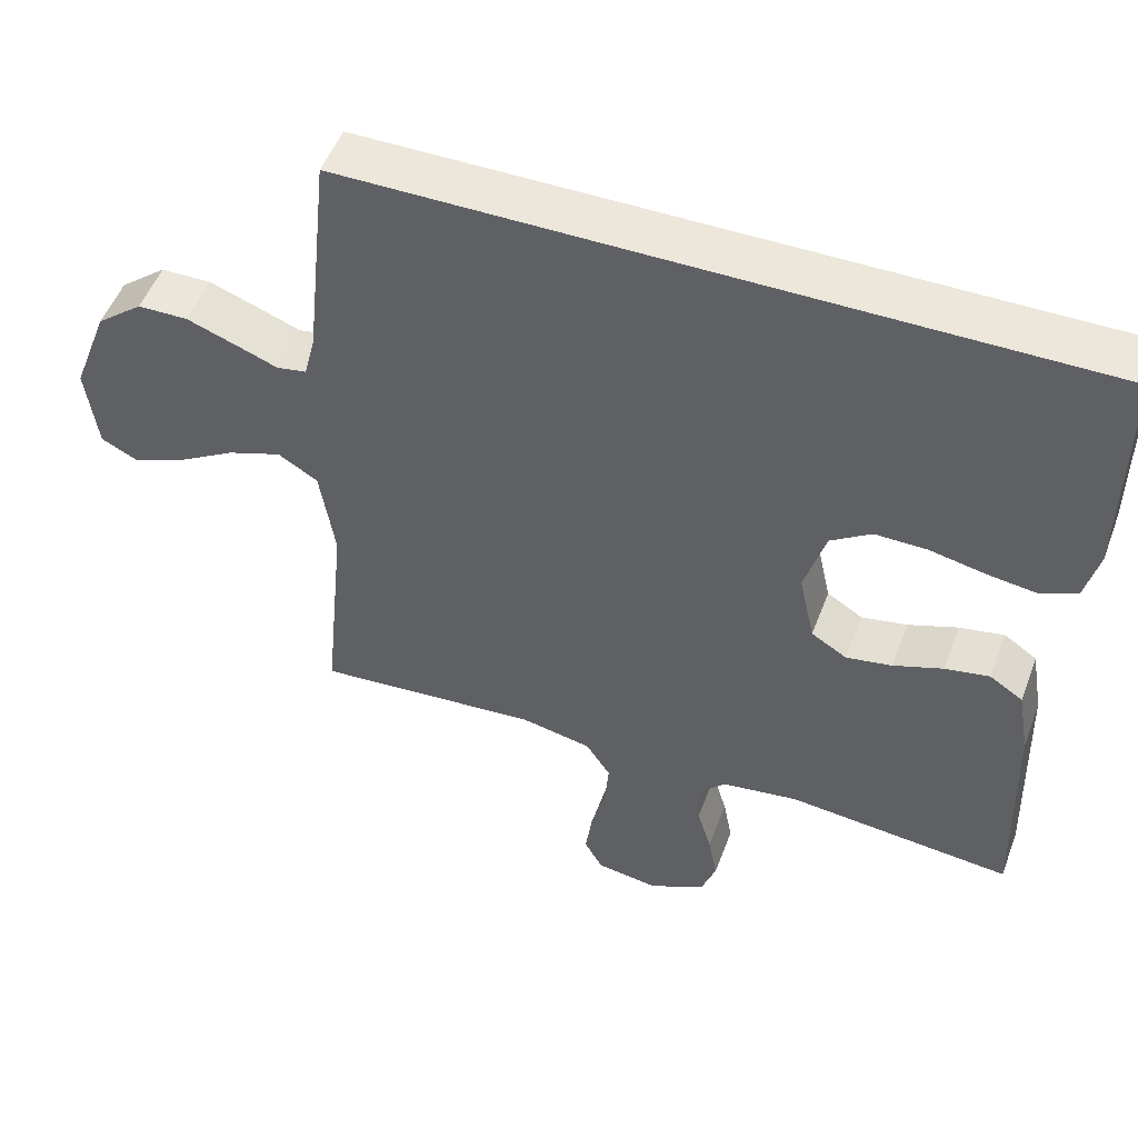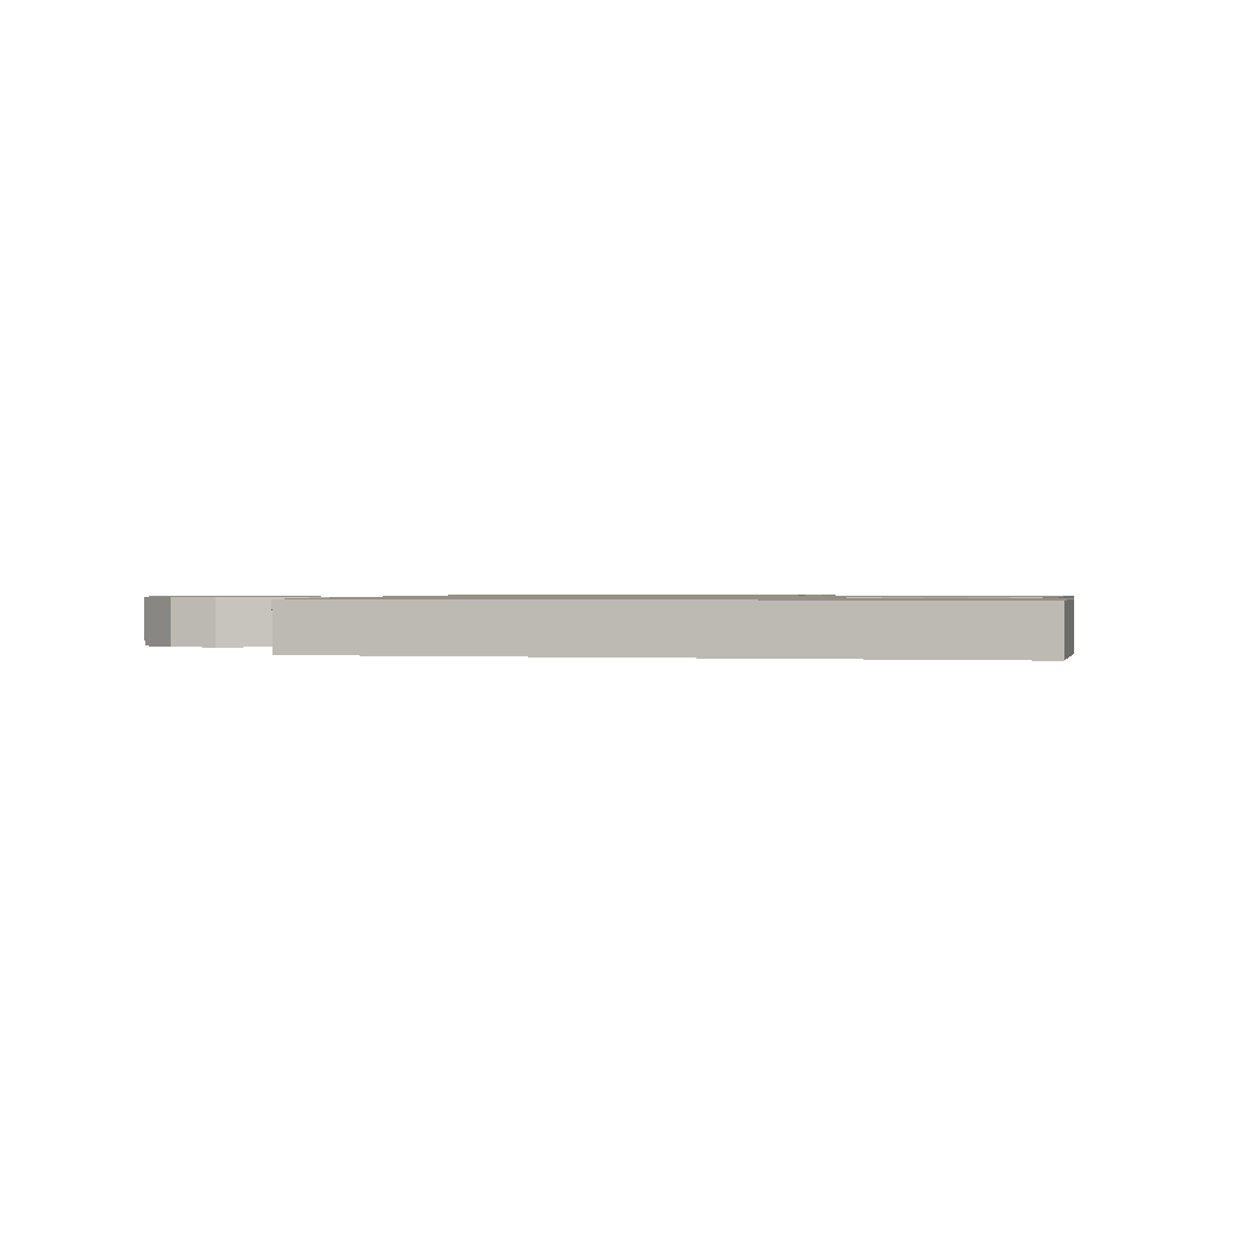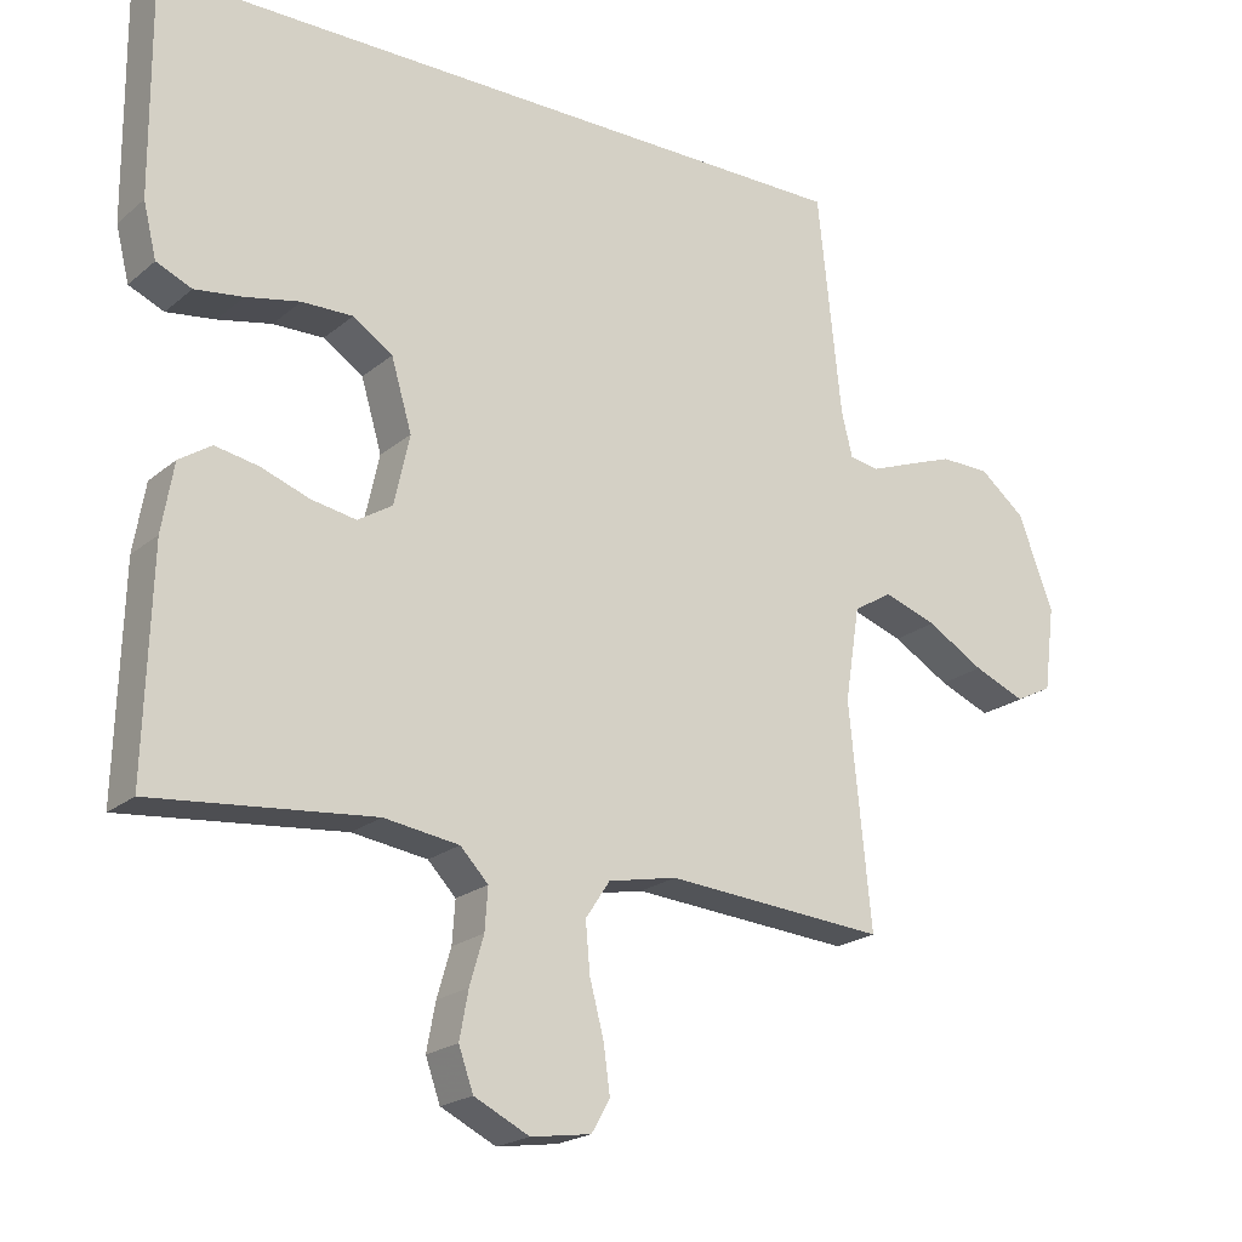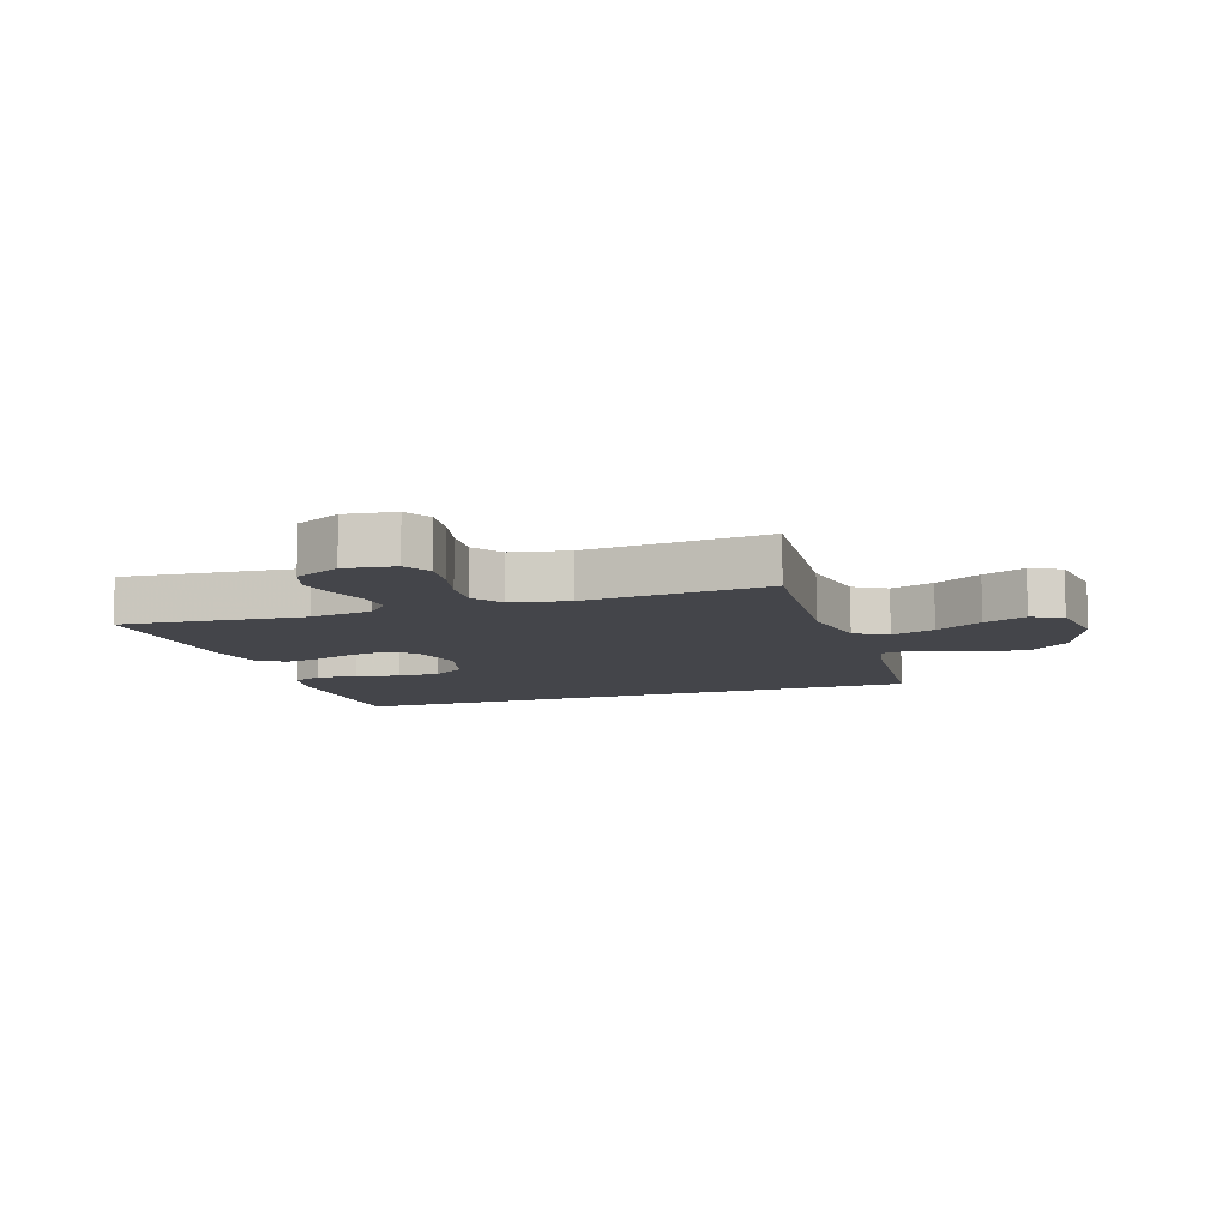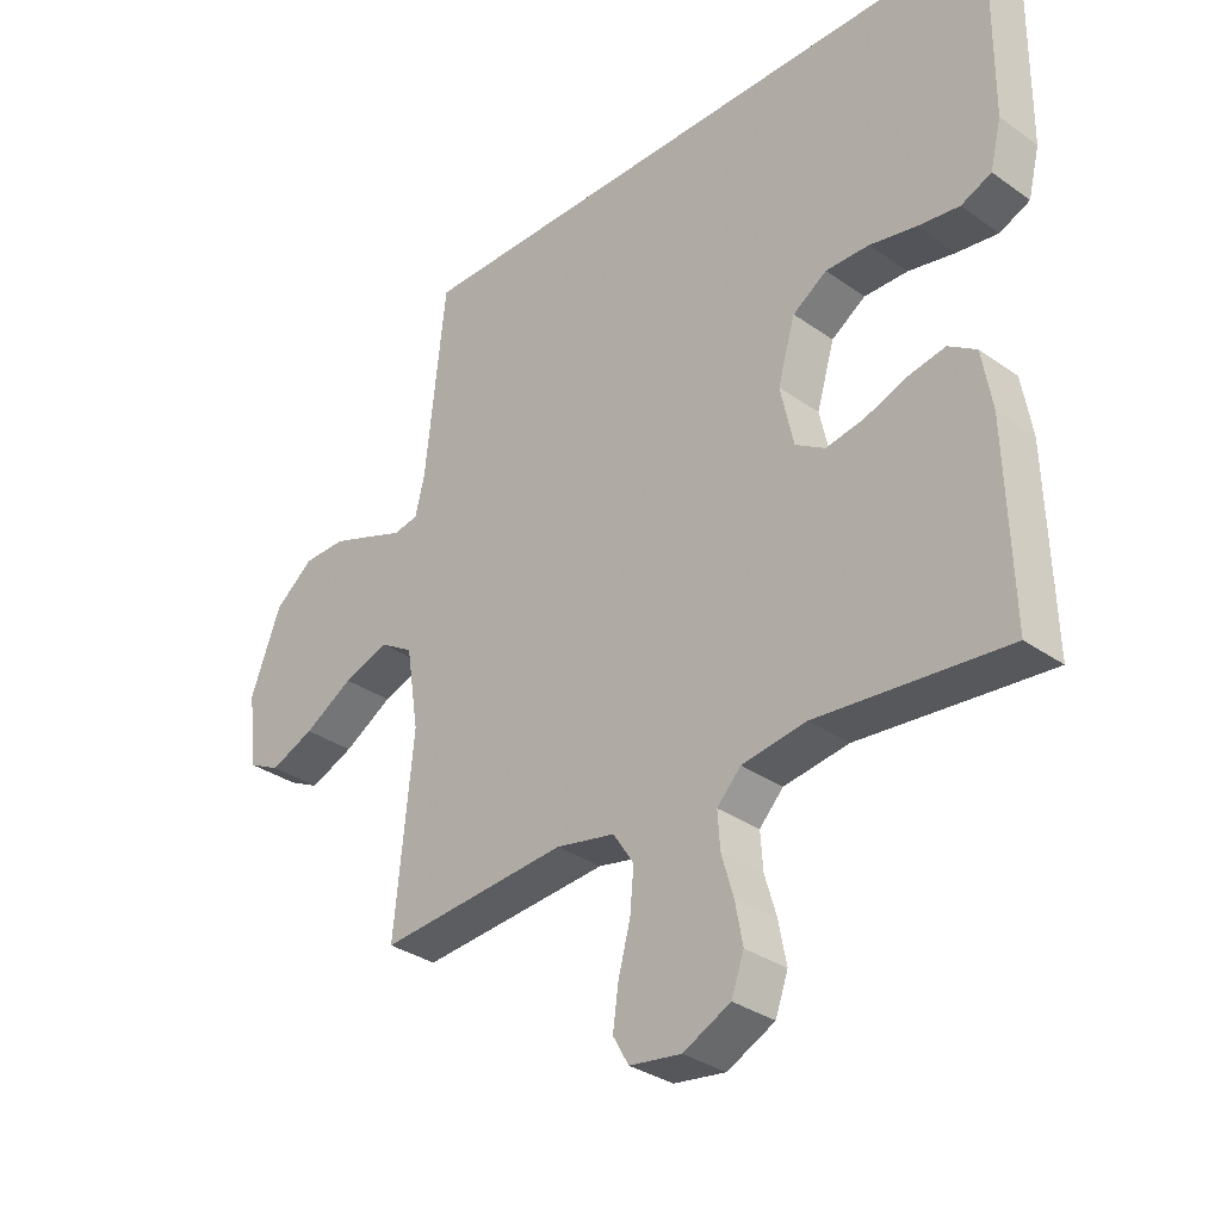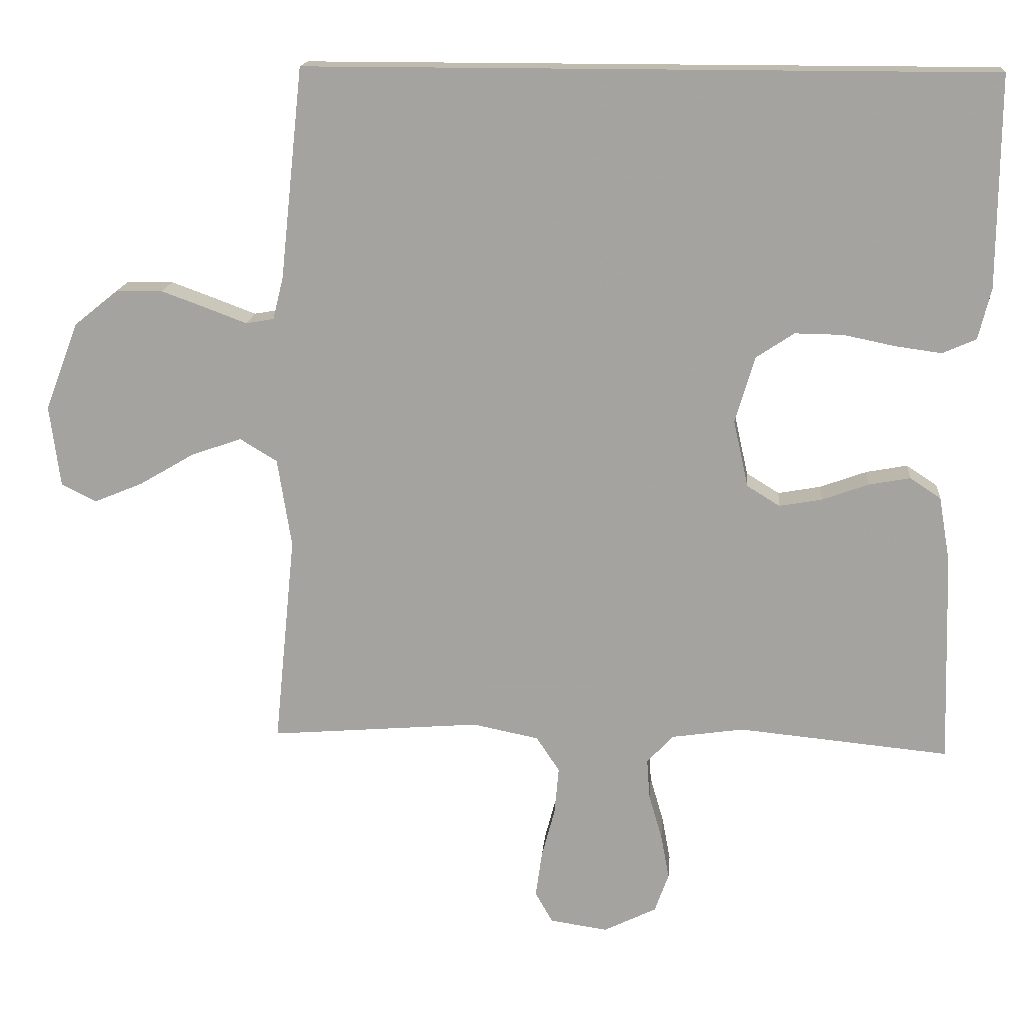
<metadata>
{"format":"obj","ext":"obj","renderer":"f3d","projection":"perspective","resolution":1024,"background":"white","views":[{"elev":51.2,"azim":20.3,"up":"+Z"},{"elev":0.9,"azim":13.1,"up":"+Y"},{"elev":-20.7,"azim":145.3,"up":"+Z"},{"elev":-9.3,"azim":-161.1,"up":"+Y"},{"elev":-32.6,"azim":45.6,"up":"+Z"},{"elev":16.0,"azim":4.8,"up":"+Z"}]}
</metadata>
<code>
v 0.535 0.07 0.5
v 0.533 0.07 0.2
v 0.515 0.07 0.127
v 0.467 0.07 0.106
v 0.401 0.07 0.115
v 0.328 0.07 0.13
v 0.259 0.07 0.131
v 0.205 0.07 0.095
v 0.177 0.07 0
v 0.198 0.07 -0.095
v 0.245 0.07 -0.124
v 0.306 0.07 -0.113
v 0.372 0.07 -0.089
v 0.431 0.07 -0.078
v 0.475 0.07 -0.107
v 0.491 0.07 -0.2
v 0.5 0.07 -0.5
v 0.2 0.07 -0.471
v 0.098 0.07 -0.486
v 0.06 0.07 -0.526
v 0.064 0.07 -0.583
v 0.083 0.07 -0.648
v 0.095 0.07 -0.712
v 0.075 0.07 -0.768
v 0 0.07 -0.805
v -0.082 0.07 -0.793
v -0.107 0.07 -0.749
v -0.098 0.07 -0.684
v -0.079 0.07 -0.612
v -0.073 0.07 -0.545
v -0.106 0.07 -0.495
v -0.2 0.07 -0.476
v -0.5 0.07 -0.5
v -0.47 0.07 -0.2
v -0.49 0.07 -0.073
v -0.543 0.07 -0.041
v -0.615 0.07 -0.066
v -0.693 0.07 -0.112
v -0.763 0.07 -0.141
v -0.813 0.07 -0.116
v -0.828 0.07 0
v -0.78 0.07 0.126
v -0.718 0.07 0.176
v -0.651 0.07 0.177
v -0.585 0.07 0.153
v -0.529 0.07 0.132
v -0.489 0.07 0.139
v -0.474 0.07 0.2
v -0.442 0.07 0.5
v 0.535 0 0.5
v 0.533 0 0.2
v 0.515 0 0.127
v 0.467 0 0.106
v 0.401 0 0.115
v 0.328 0 0.13
v 0.259 0 0.131
v 0.205 0 0.095
v 0.177 0 0
v 0.198 0 -0.095
v 0.245 0 -0.124
v 0.306 0 -0.113
v 0.372 0 -0.089
v 0.431 0 -0.078
v 0.475 0 -0.107
v 0.491 0 -0.2
v 0.5 0 -0.5
v 0.2 0 -0.471
v 0.098 0 -0.486
v 0.06 0 -0.526
v 0.064 0 -0.583
v 0.083 0 -0.648
v 0.095 0 -0.712
v 0.075 0 -0.768
v 0 0 -0.805
v -0.082 0 -0.793
v -0.107 0 -0.749
v -0.098 0 -0.684
v -0.079 0 -0.612
v -0.073 0 -0.545
v -0.106 0 -0.495
v -0.2 0 -0.476
v -0.5 0 -0.5
v -0.47 0 -0.2
v -0.49 0 -0.073
v -0.543 0 -0.041
v -0.615 0 -0.066
v -0.693 0 -0.112
v -0.763 0 -0.141
v -0.813 0 -0.116
v -0.828 0 0
v -0.78 0 0.126
v -0.718 0 0.176
v -0.651 0 0.177
v -0.585 0 0.153
v -0.529 0 0.132
v -0.489 0 0.139
v -0.474 0 0.2
v -0.442 0 0.5
f 48 49 1 2
f 47 48 2
f 46 47 2
f 43 44 45 46
f 41 42 43 46
f 37 38 39 40
f 36 37 40 41
f 32 33 34
f 31 32 34 35
f 26 27 28 29
f 26 29 30
f 25 26 30
f 24 25 30
f 21 22 23 24
f 20 21 24 30
f 19 20 30 31
f 15 16 17 18
f 12 13 14 15
f 11 12 15 18
f 10 11 18 19
f 3 4 5 6
f 2 3 6
f 2 6 7
f 36 41 46 2
f 10 19 31 35
f 9 10 35 36
f 8 9 36
f 7 8 36
f 2 7 36
f 51 50 98 97
f 51 97 96
f 51 96 95
f 95 94 93 92
f 95 92 91 90
f 89 88 87 86
f 90 89 86 85
f 83 82 81
f 84 83 81 80
f 78 77 76 75
f 79 78 75
f 79 75 74
f 79 74 73
f 73 72 71 70
f 79 73 70 69
f 80 79 69 68
f 67 66 65 64
f 64 63 62 61
f 67 64 61 60
f 68 67 60 59
f 55 54 53 52
f 55 52 51
f 56 55 51
f 51 95 90 85
f 84 80 68 59
f 85 84 59 58
f 85 58 57
f 85 57 56
f 85 56 51
f 1 50 51 2
f 2 51 52 3
f 3 52 53 4
f 4 53 54 5
f 5 54 55 6
f 6 55 56 7
f 7 56 57 8
f 8 57 58 9
f 9 58 59 10
f 10 59 60 11
f 11 60 61 12
f 12 61 62 13
f 13 62 63 14
f 14 63 64 15
f 15 64 65 16
f 16 65 66 17
f 17 66 67 18
f 18 67 68 19
f 19 68 69 20
f 20 69 70 21
f 21 70 71 22
f 22 71 72 23
f 23 72 73 24
f 24 73 74 25
f 25 74 75 26
f 26 75 76 27
f 27 76 77 28
f 28 77 78 29
f 29 78 79 30
f 30 79 80 31
f 31 80 81 32
f 32 81 82 33
f 33 82 83 34
f 34 83 84 35
f 35 84 85 36
f 36 85 86 37
f 37 86 87 38
f 38 87 88 39
f 39 88 89 40
f 40 89 90 41
f 41 90 91 42
f 42 91 92 43
f 43 92 93 44
f 44 93 94 45
f 45 94 95 46
f 46 95 96 47
f 47 96 97 48
f 48 97 98 49
f 49 98 50 1

</code>
